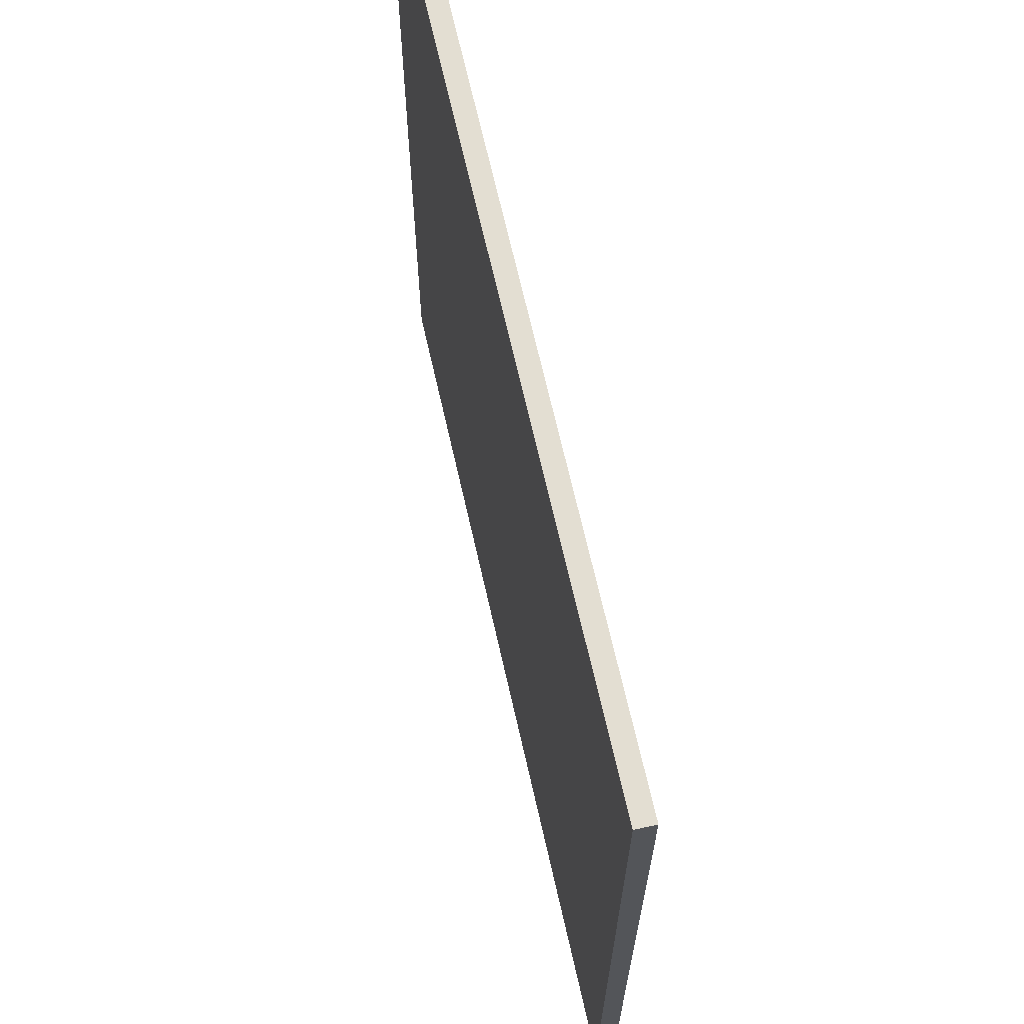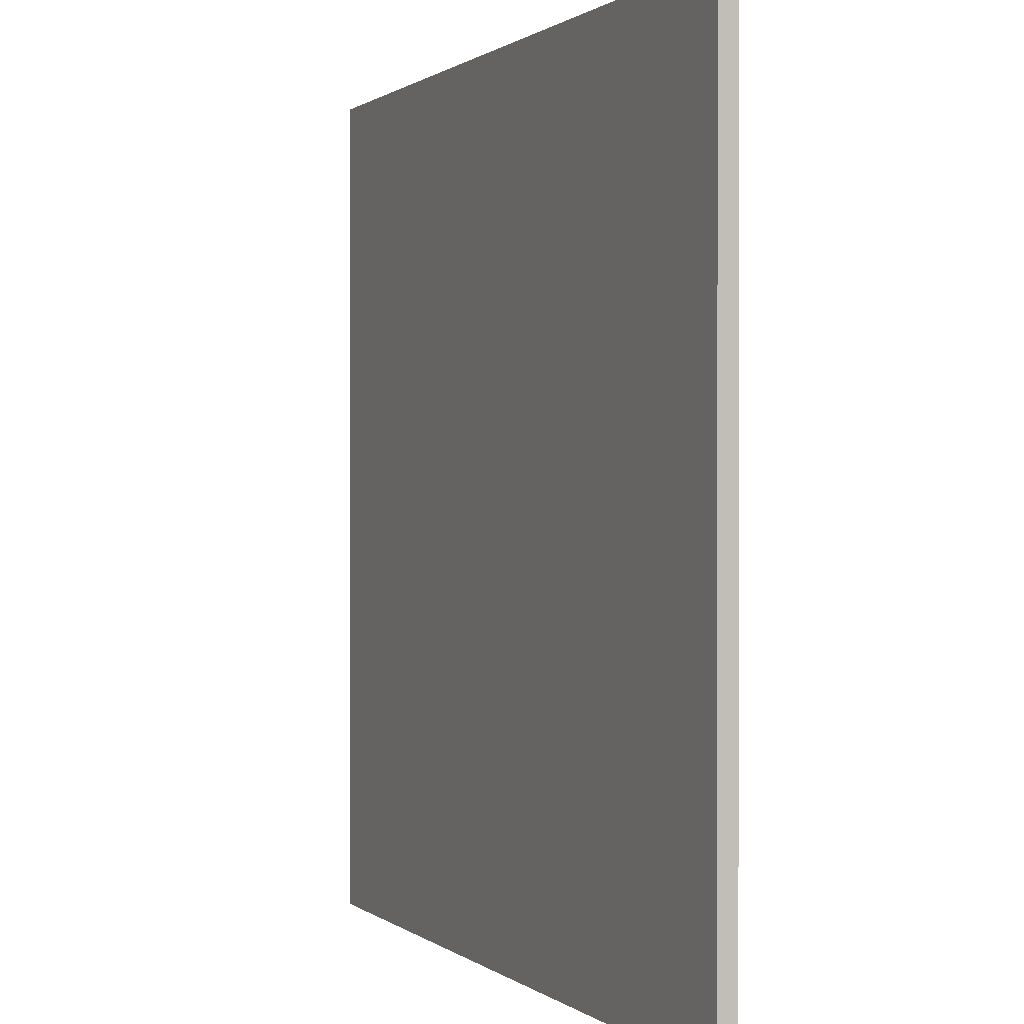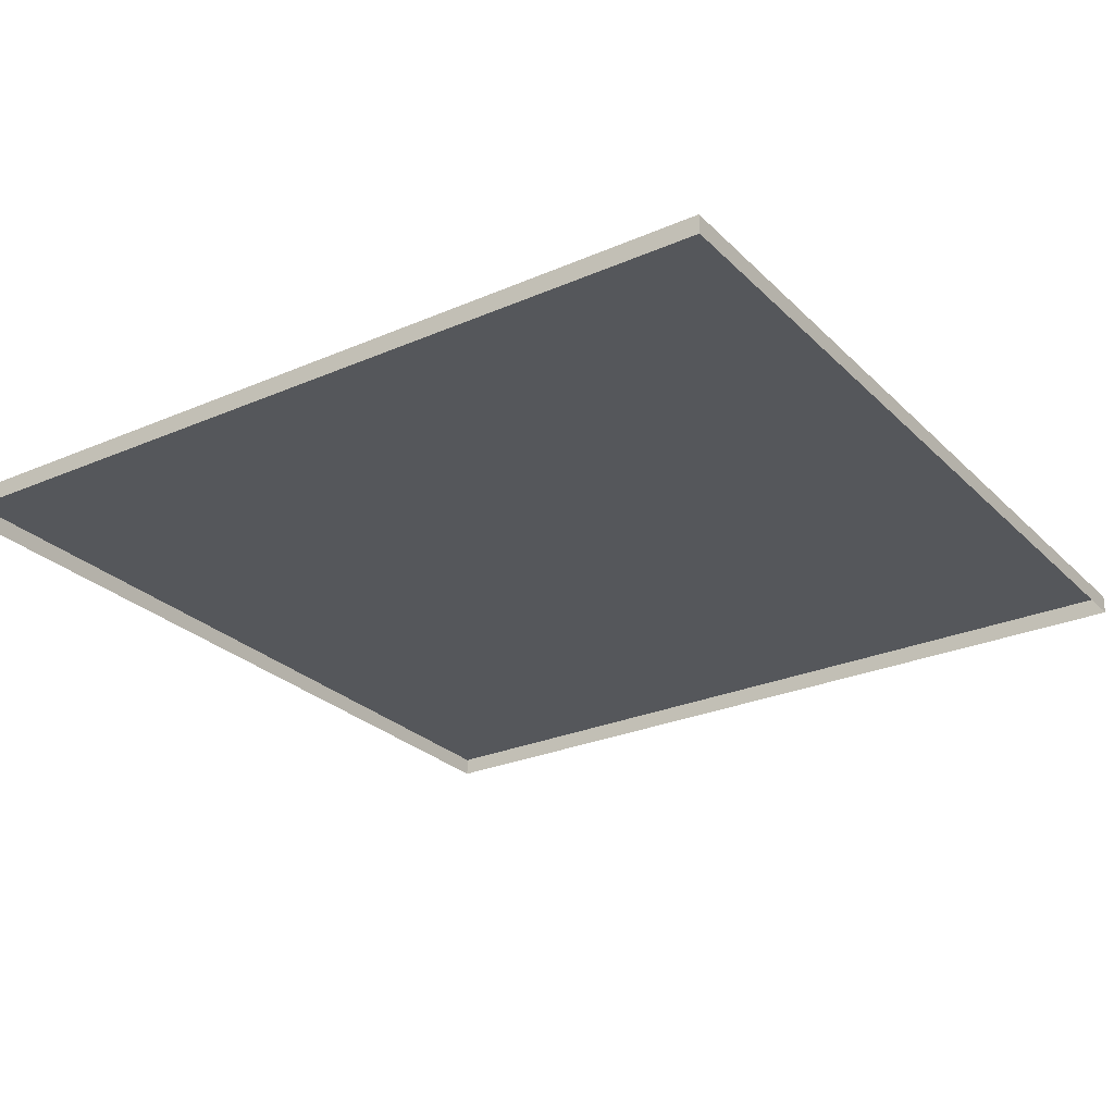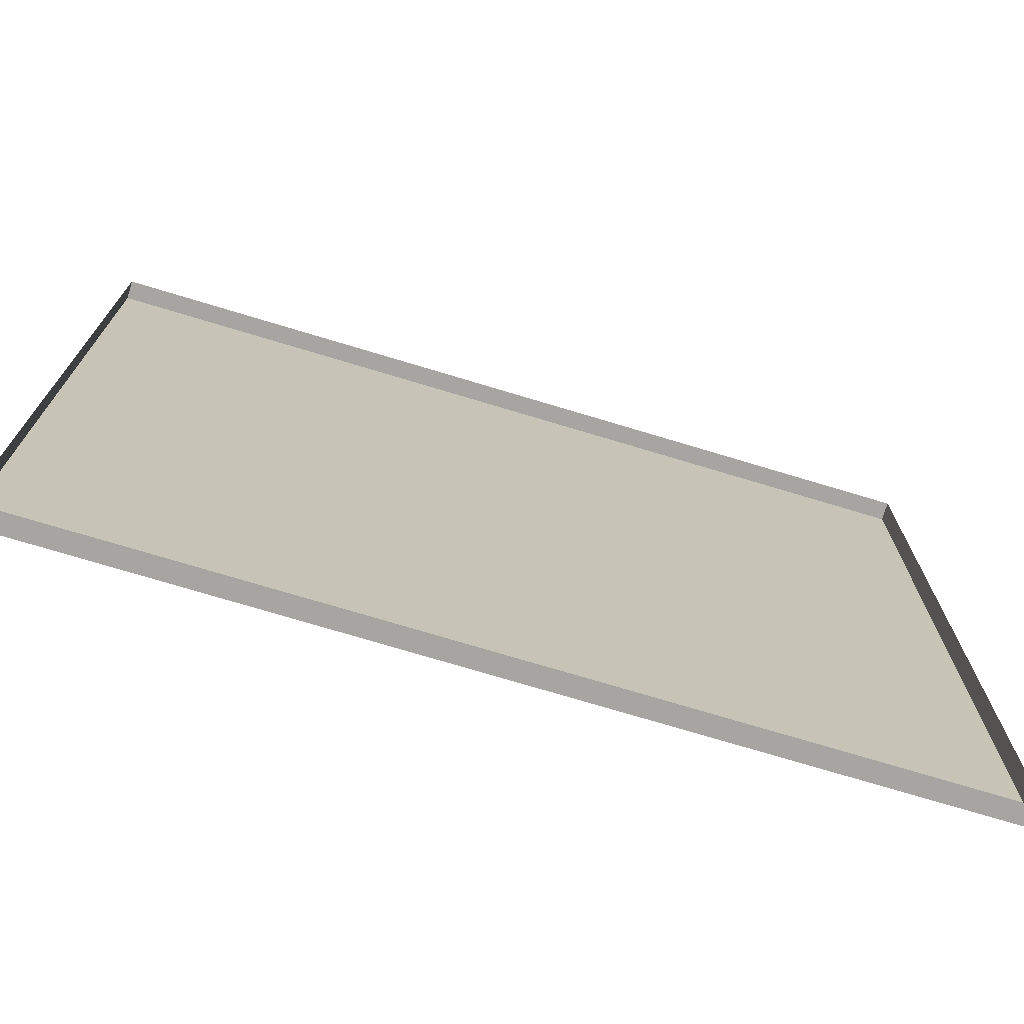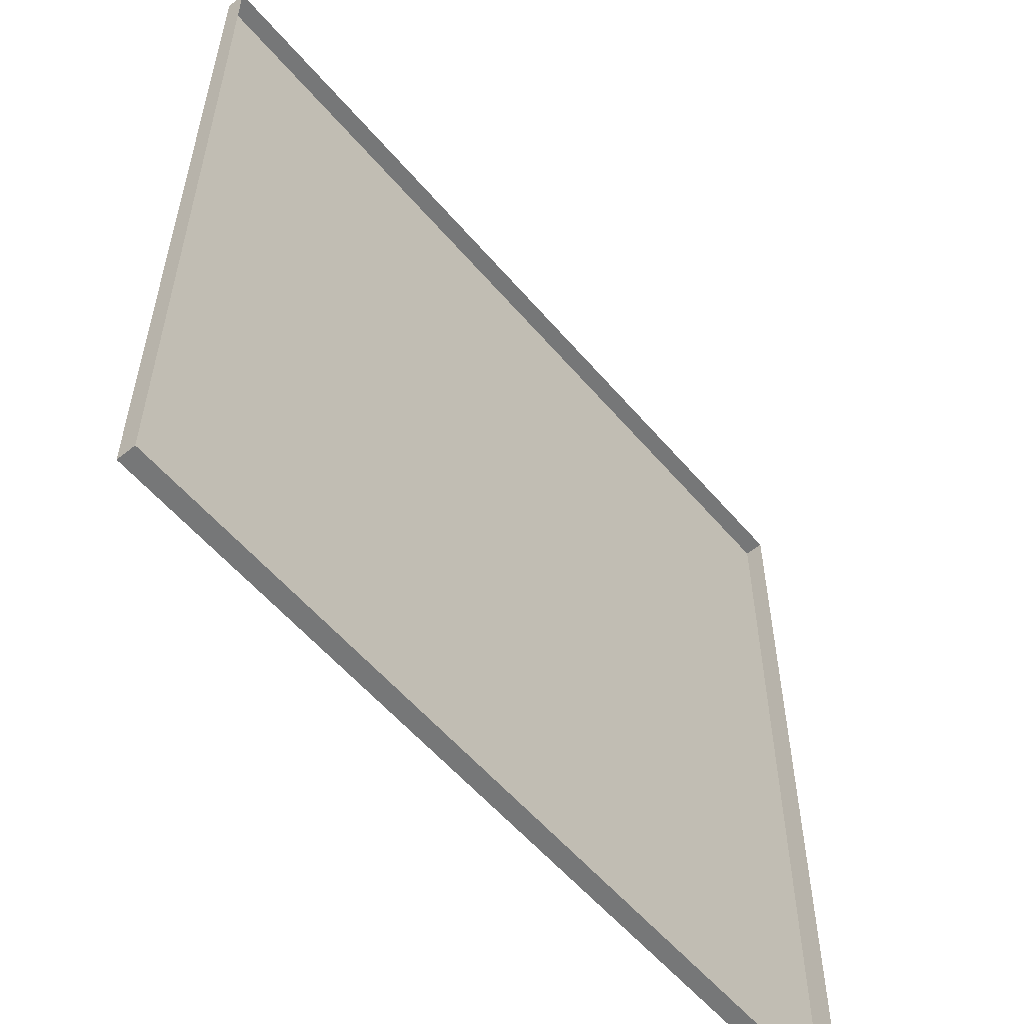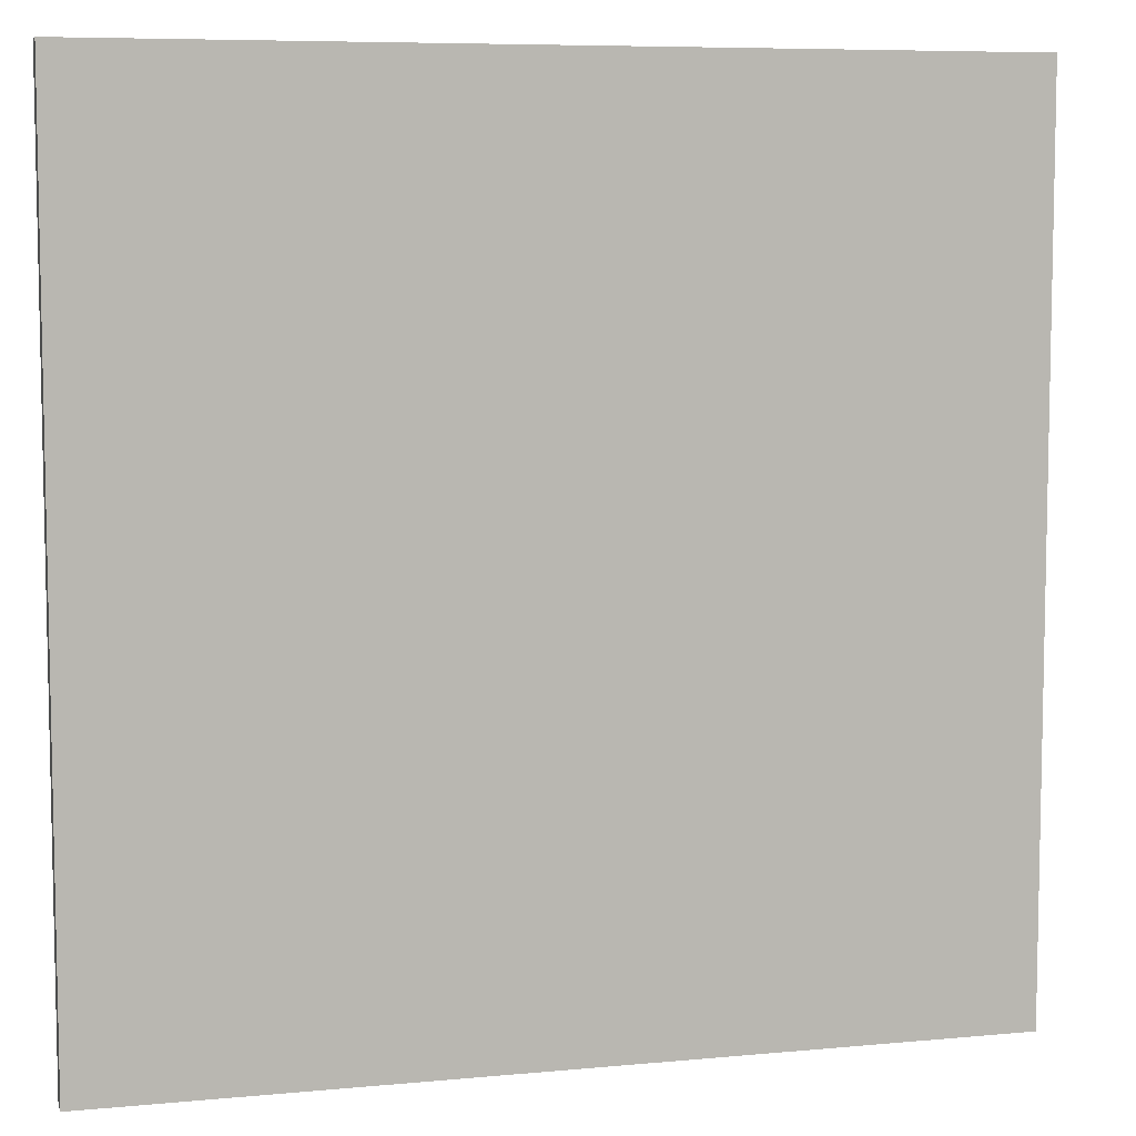
<metadata>
{"format":"obj","ext":"obj","renderer":"f3d","projection":"perspective","resolution":1024,"background":"white","views":[{"elev":67.5,"azim":77.3,"up":"+Y"},{"elev":0.7,"azim":67.2,"up":"+Y"},{"elev":-26.8,"azim":-55.9,"up":"+Z"},{"elev":-73.8,"azim":163.2,"up":"+Y"},{"elev":-57.0,"azim":129.9,"up":"+Y"},{"elev":7.3,"azim":-15.2,"up":"+Y"}]}
</metadata>
<code>
g Pavement_C_A
v 7.5 -7.5 0.3271
v 7.5 7.5 0.3271
v -7.5 -7.5 0.3271
v -7.5 7.5 0.3271
v 7.5 -7.5 1.526e-07
v 7.5 7.5 1.526e-07
v -7.5 -7.5 1.526e-07
v -7.5 7.5 1.526e-07
v 7.5 7.5 0.3271
v 7.5 -7.5 0.3271
v 7.5 -7.5 0.3271
v -7.5 -7.5 0.3271
v 7.5 -7.5 1.526e-07
v -7.5 7.5 0.3271
v 7.5 7.5 1.526e-07
v 7.5 7.5 0.3271
v -7.5 -7.5 0.3271
v -7.5 7.5 1.526e-07
v -7.5 7.5 0.3271
v -7.5 -7.5 1.526e-07
g Pavement_C_A_0
f 2 4 1
f 3 1 4
f 10 5 9
f 6 9 5
f 12 7 11
f 13 11 7
f 16 15 14
f 8 14 15
f 19 18 17
f 20 17 18

</code>
